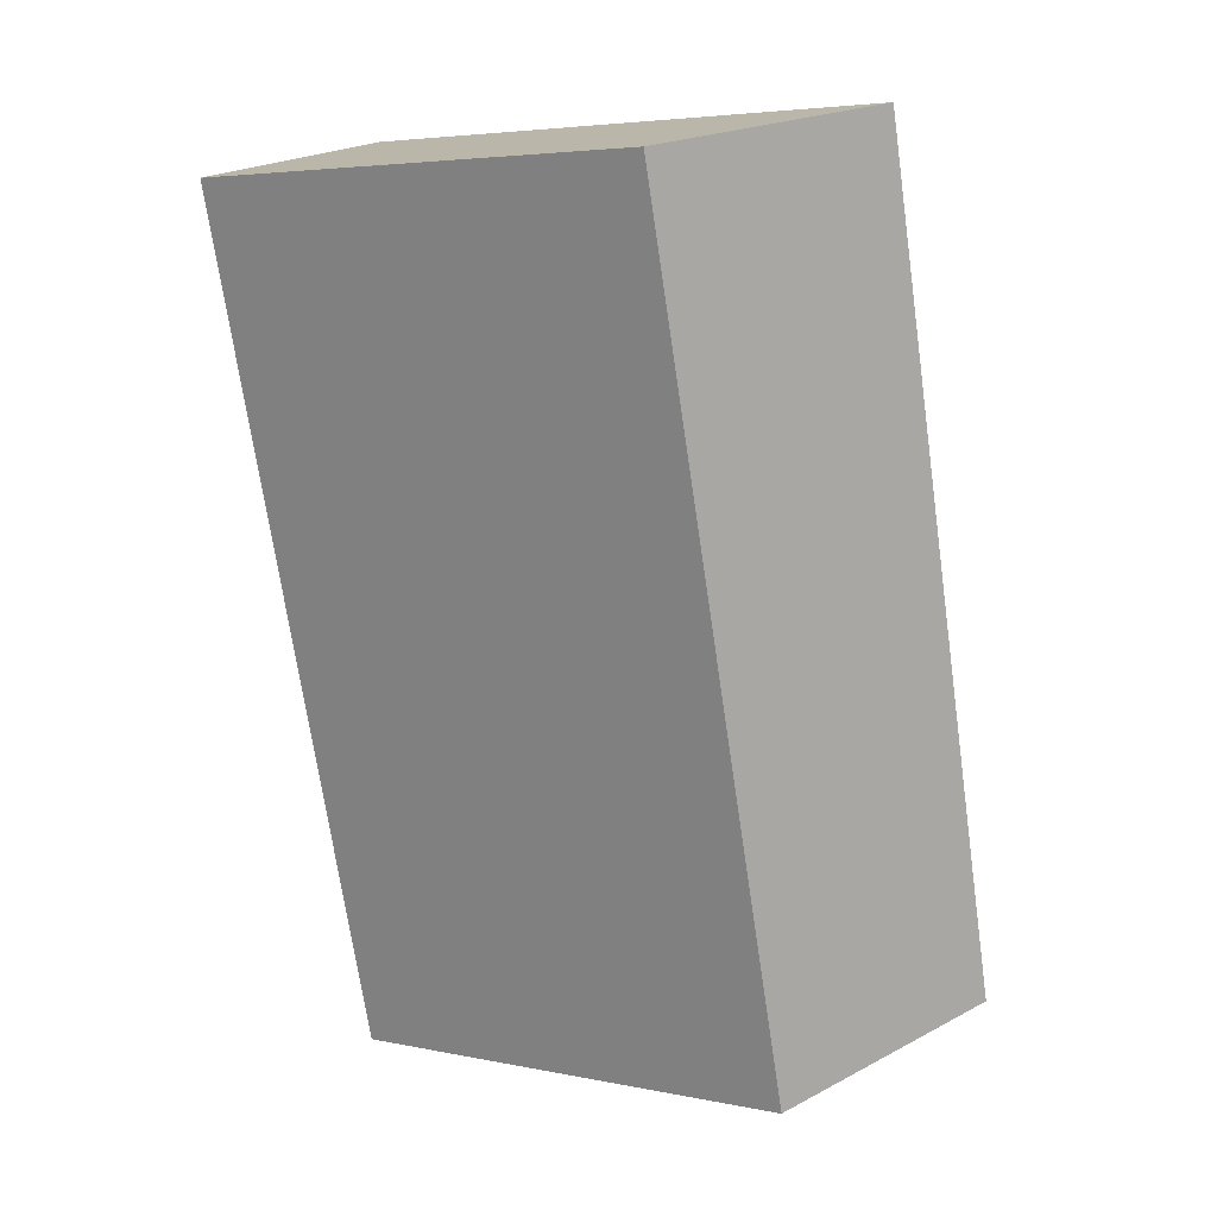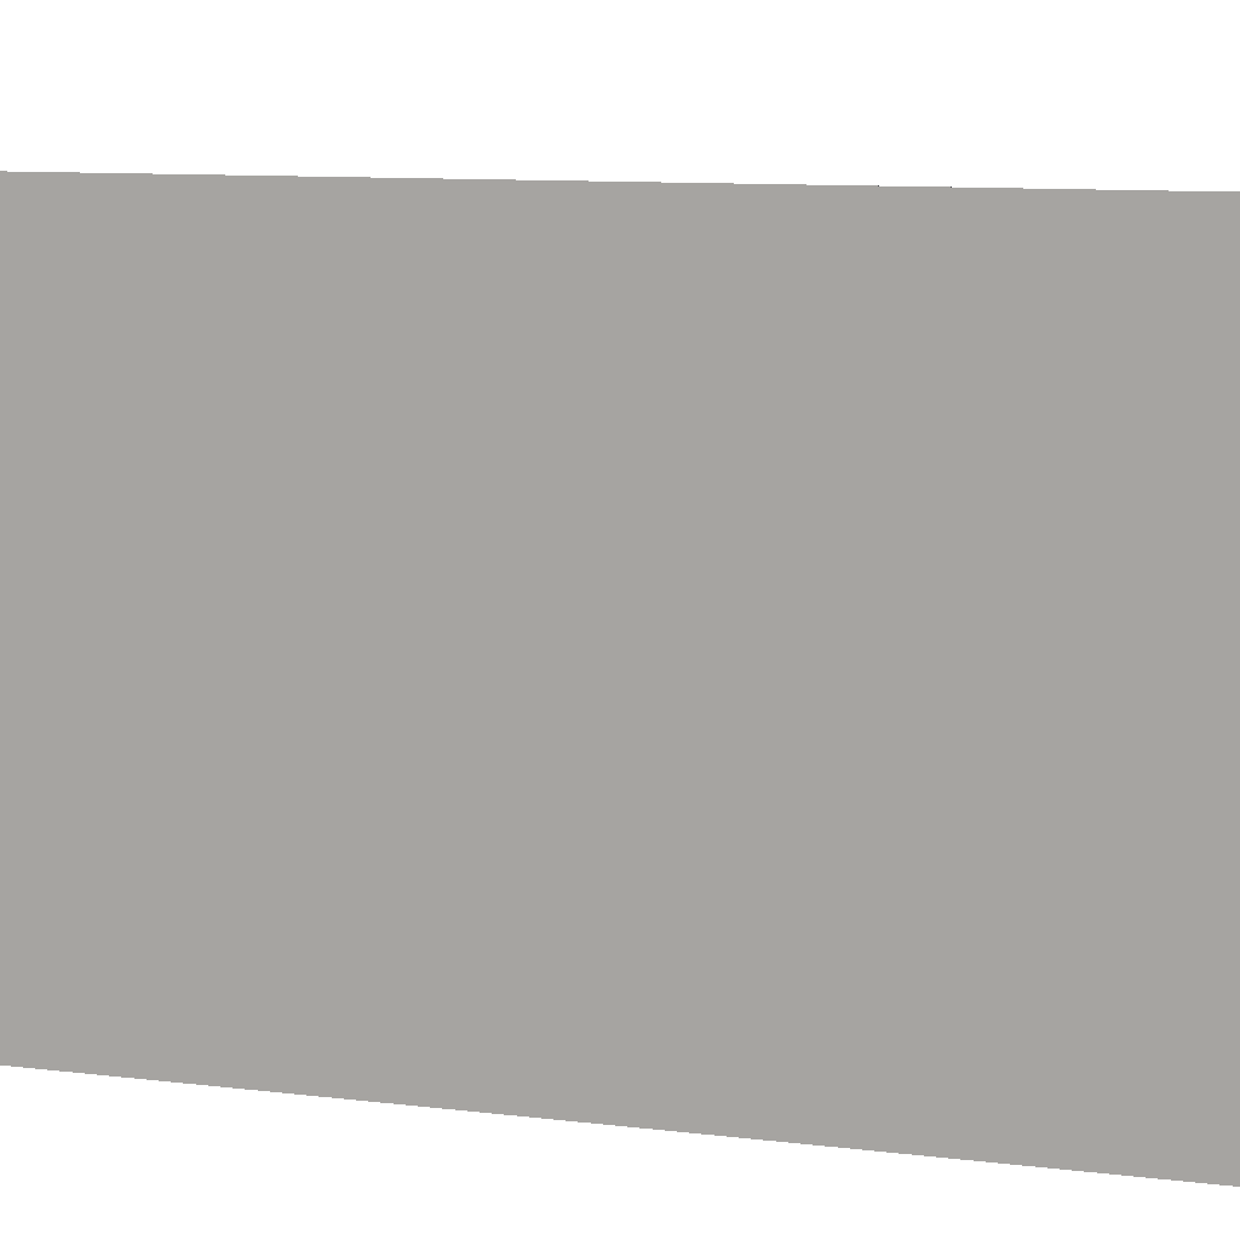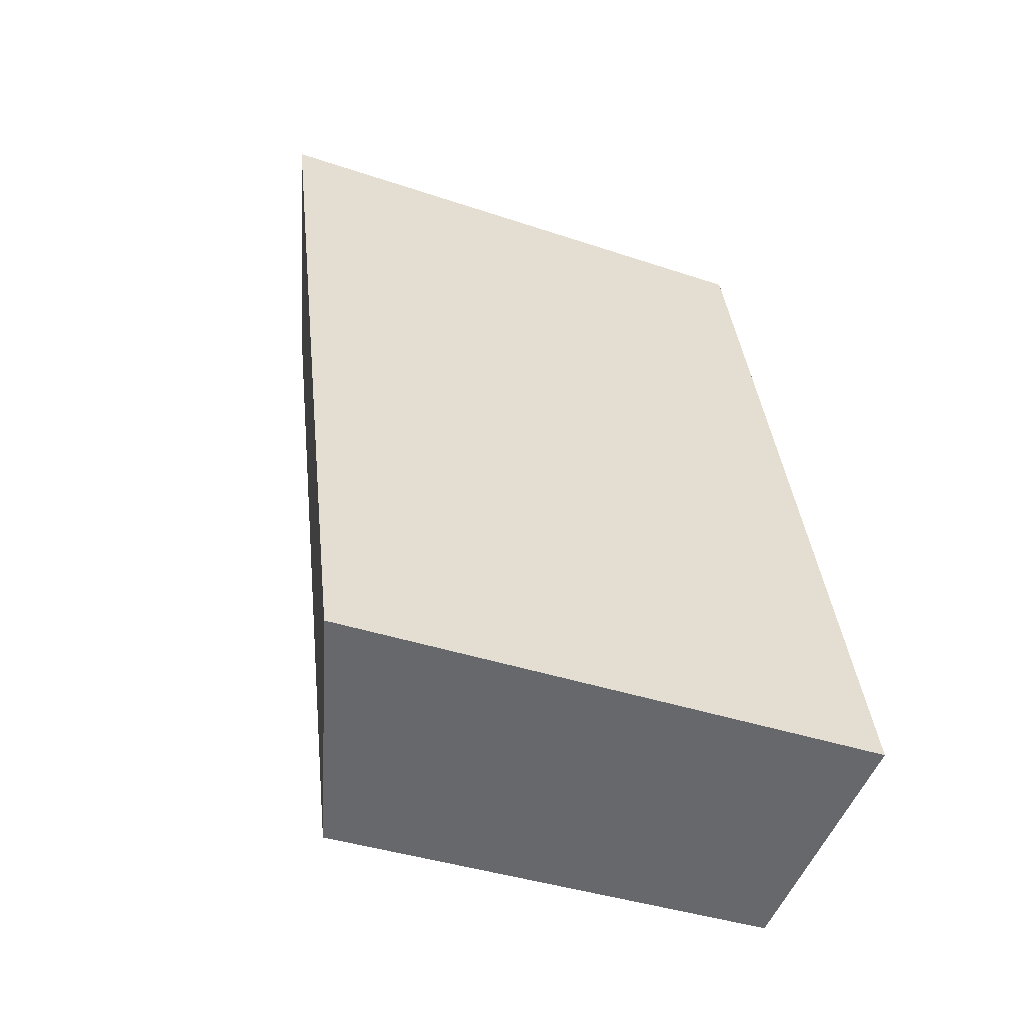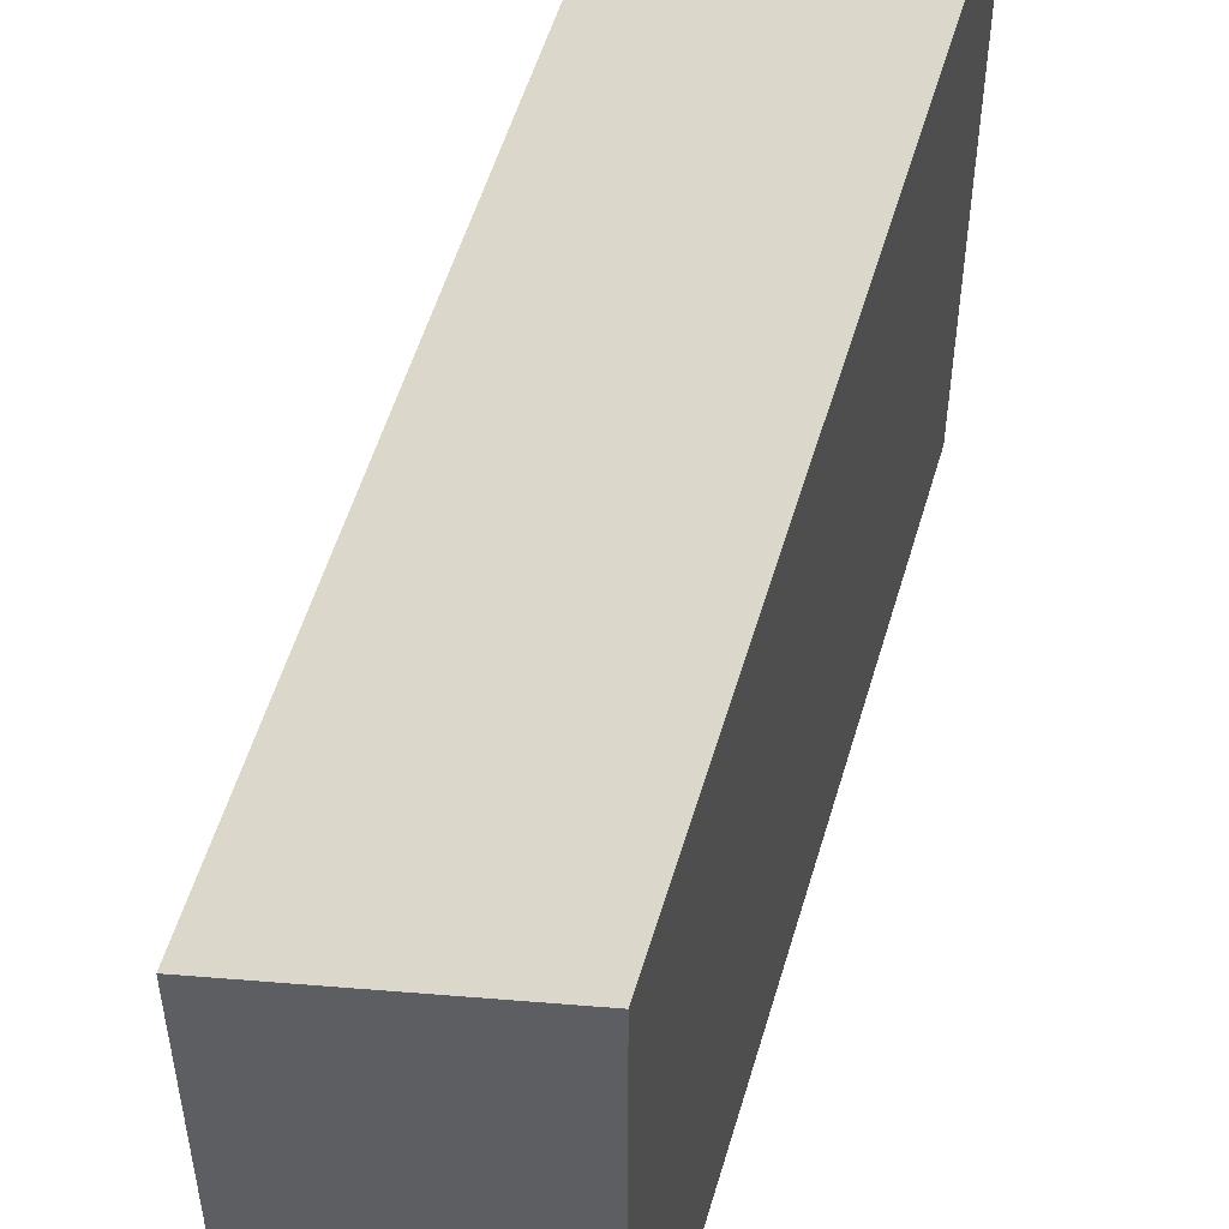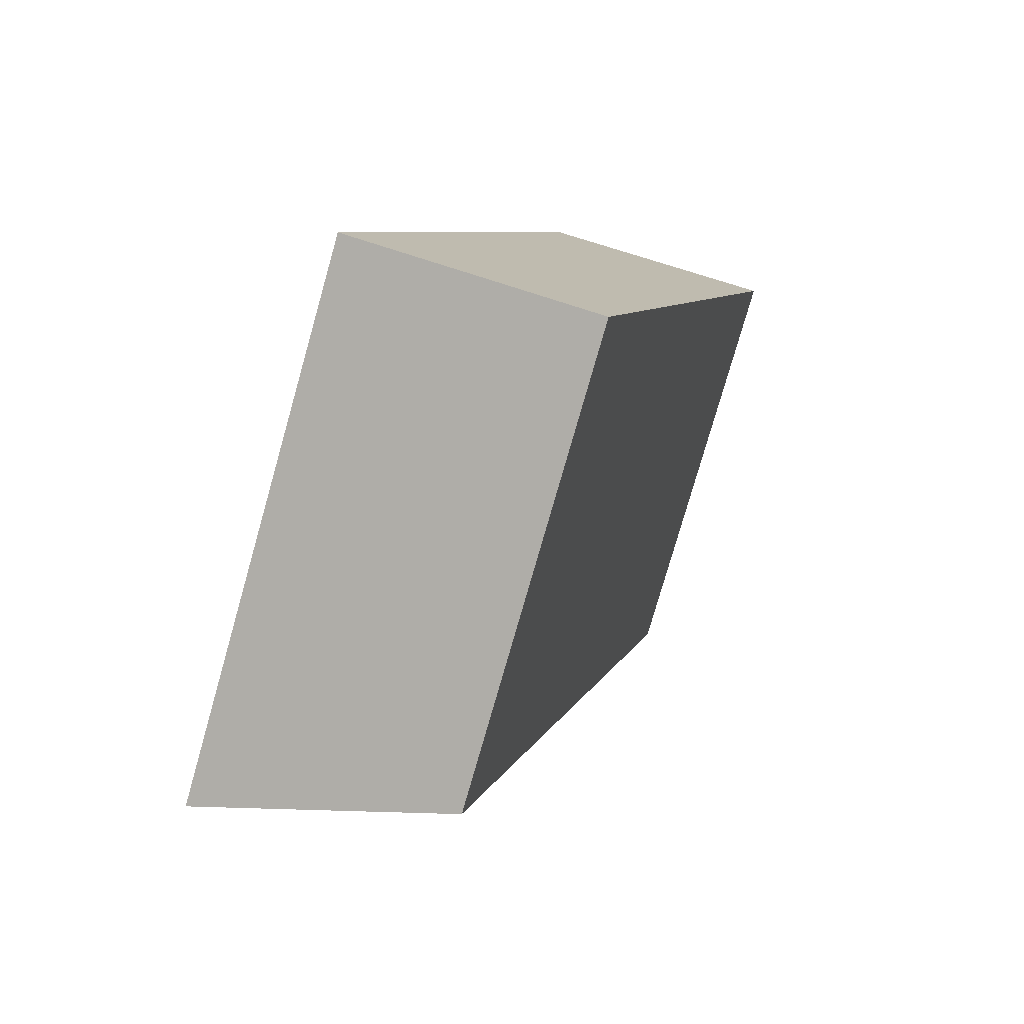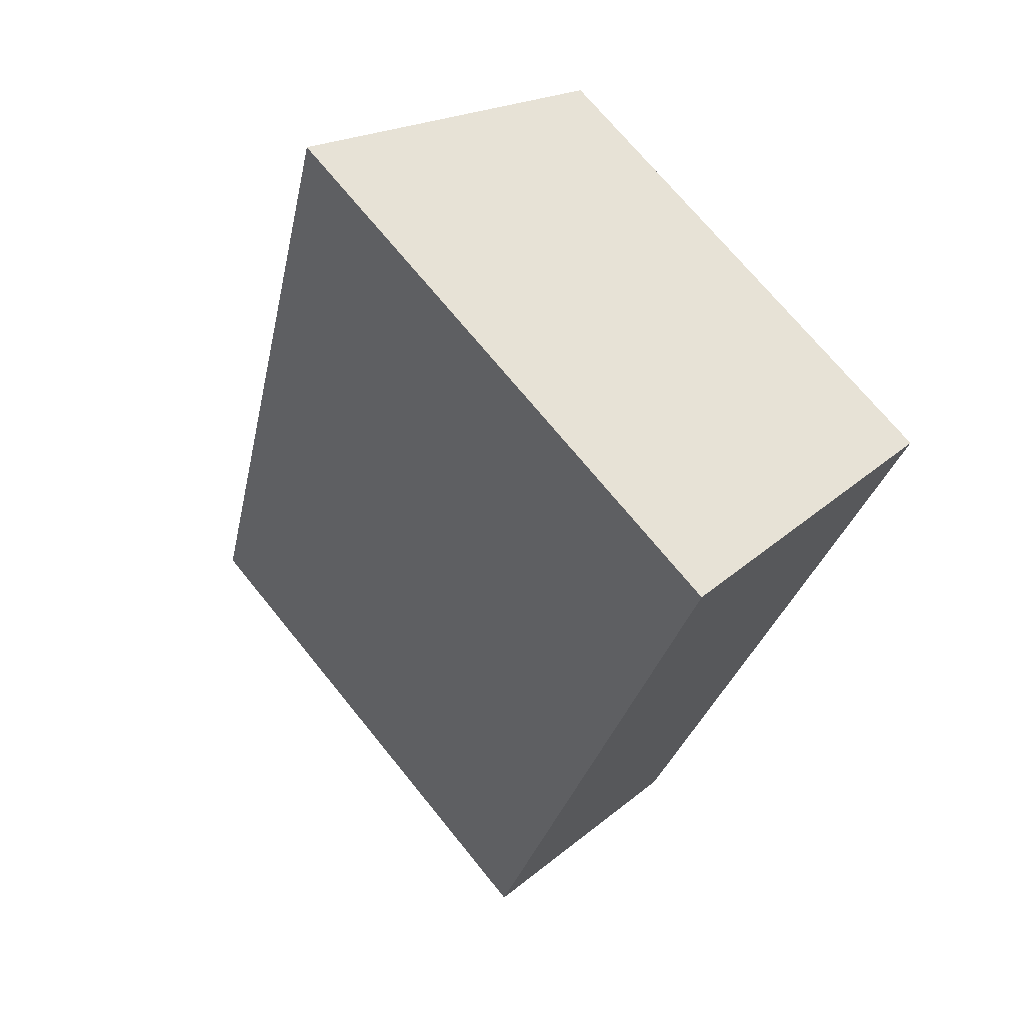
<metadata>
{"format":"obj","ext":"obj","renderer":"f3d","projection":"perspective","resolution":1024,"background":"white","views":[{"elev":4.7,"azim":123.2,"up":"+Z"},{"elev":10.7,"azim":-58.1,"up":"+Y"},{"elev":-38.7,"azim":-113.0,"up":"+Z"},{"elev":52.7,"azim":-148.8,"up":"+Y"},{"elev":-77.9,"azim":-15.9,"up":"+Z"},{"elev":71.3,"azim":-39.1,"up":"+Z"}]}
</metadata>
<code>
v  3.708 7.068 -0.952
v  3.341 8.418 12.47
v  7.213 7.068 11.63
v  0 8.374 5.128e-16
v  7.213 -7.123e-16 11.63
v  3.708 5.829e-17 -0.952
v  0 0 0
v  3.341 -7.634e-16 12.47
g defaultobject
f 1 2 3
f 2 1 4
f 5 1 3
f 1 5 6
f 1 7 4
f 7 1 6
f 4 8 2
f 8 4 7
f 8 3 2
f 3 8 5
f 8 6 5
f 6 8 7

</code>
